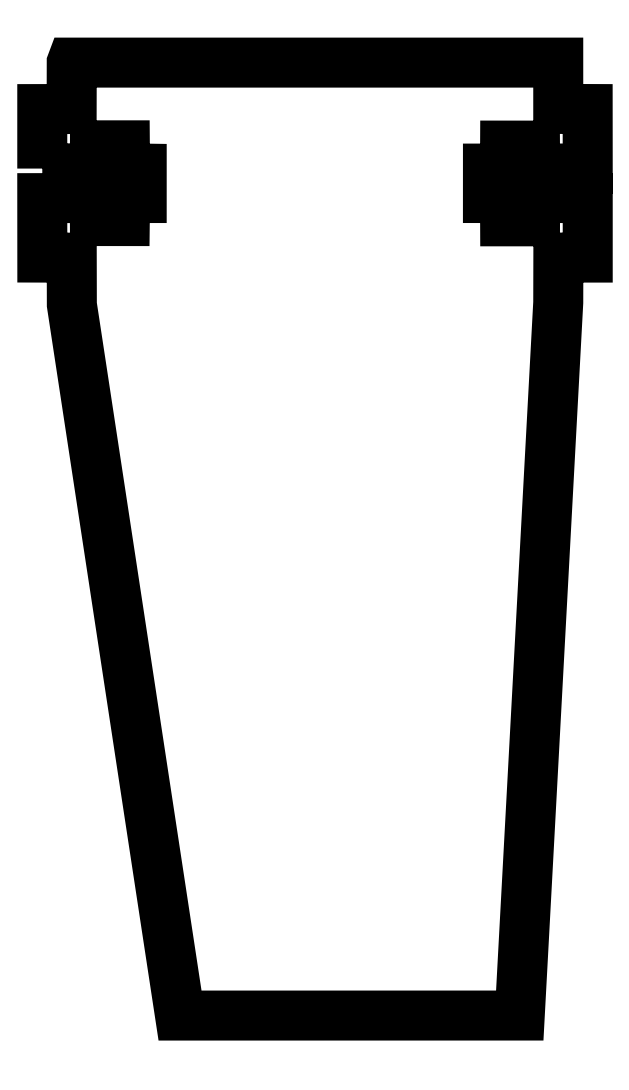
<metadata>
{"format":"dxf","ext":"dxf","renderer":"ezdxf+matplotlib","layout":"modelspace","background":"white","min_lineweight":24,"dpi":150}
</metadata>
<code>
0
SECTION
2
ENTITIES
0
SPLINE
8
Ebene 1
70
     3
71
     3
72
     8
73
     4
74
     0
42
1e-09
43
1e-10
40
0
40
0
40
0
40
0
40
1
40
1
40
1
40
1
10
4.187
20
1.948e-09
30
0
10
4.187
20
1.948e-09
30
0
10
4.187
20
1.948e-09
30
0
10
4.187
20
1.948e-09
30
0
0
SPLINE
8
Ebene 1
70
     3
71
     3
72
     8
73
     4
74
     0
42
1e-09
43
1e-10
40
0
40
0
40
0
40
0
40
1
40
1
40
1
40
1
10
4.187
20
1.948e-09
30
0
10
4.187
20
1.948e-09
30
0
10
4.187
20
1.948e-09
30
0
10
4.187
20
1.948e-09
30
0
0
LWPOLYLINE
8
Ebene 1
90
     1003
70
     1
43
0
10
1.46e-07
20
9.218
10
0.002276
20
9.218
10
0.008874
20
9.218
10
0.01945
20
9.218
10
0.03365
20
9.218
10
0.05113
20
9.218
10
0.07155
20
9.218
10
0.09456
20
9.219
10
0.1198
20
9.219
10
0.147
20
9.219
10
0.1756
20
9.219
10
0.2363
20
9.219
10
0.361
20
9.22
10
0.4194
20
9.22
10
0.4465
20
9.22
10
0.4716
20
9.22
10
0.4945
20
9.22
10
0.5148
20
9.221
10
0.5321
20
9.221
10
0.5461
20
9.221
10
0.5565
20
9.221
10
0.5629
20
9.221
10
0.5649
20
9.221
10
0.5649
20
9.222
10
0.5649
20
9.225
10
0.565
20
9.23
10
0.565
20
9.236
10
0.565
20
9.244
10
0.5651
20
9.263
10
0.5652
20
9.286
10
0.5653
20
9.311
10
0.5654
20
9.338
10
0.5656
20
9.392
10
0.5657
20
9.416
10
0.5657
20
9.437
10
0.5658
20
9.446
10
0.5658
20
9.454
10
0.5658
20
9.46
10
0.5658
20
9.464
10
0.5659
20
9.467
10
0.5659
20
9.468
10
0.5674
20
9.468
10
0.5714
20
9.468
10
0.5777
20
9.468
10
0.586
20
9.468
10
0.5961
20
9.468
10
0.6079
20
9.468
10
0.6211
20
9.468
10
0.6356
20
9.468
10
0.6675
20
9.468
10
0.7377
20
9.468
10
0.7729
20
9.468
10
0.806
20
9.468
10
0.8355
20
9.468
10
0.8483
20
9.468
10
0.8597
20
9.468
10
0.8693
20
9.468
10
0.8771
20
9.468
10
0.8828
20
9.468
10
0.8861
20
9.468
10
0.8871
20
9.468
10
0.8871
20
9.466
10
0.8871
20
9.463
10
0.8871
20
9.458
10
0.8871
20
9.452
10
0.8872
20
9.444
10
0.8872
20
9.425
10
0.8873
20
9.401
10
0.8874
20
9.376
10
0.8876
20
9.321
10
0.8877
20
9.295
10
0.8878
20
9.271
10
0.8879
20
9.25
10
0.8879
20
9.241
10
0.8879
20
9.234
10
0.8879
20
9.228
10
0.8879
20
9.224
10
0.888
20
9.221
10
0.888
20
9.221
10
0.889
20
9.221
10
0.8914
20
9.221
10
0.8998
20
9.22
10
0.9122
20
9.22
10
0.9279
20
9.22
10
0.9459
20
9.22
10
0.9654
20
9.219
10
1.005
20
9.219
10
1.024
20
9.219
10
1.04
20
9.218
10
1.053
20
9.218
10
1.063
20
9.218
10
1.066
20
9.218
10
1.068
20
9.218
10
1.068
20
9.218
10
1.068
20
9.216
10
1.068
20
9.212
10
1.068
20
9.205
10
1.068
20
9.197
10
1.068
20
9.187
10
1.068
20
9.175
10
1.068
20
9.161
10
1.068
20
9.132
10
1.068
20
9.098
10
1.068
20
9.063
10
1.068
20
9.028
10
1.068
20
8.995
10
1.068
20
8.964
10
1.068
20
8.95
10
1.068
20
8.938
10
1.068
20
8.927
10
1.068
20
8.918
10
1.068
20
8.91
10
1.068
20
8.905
10
1.068
20
8.902
10
1.068
20
8.901
10
1.067
20
8.901
10
1.064
20
8.901
10
1.056
20
8.901
10
1.043
20
8.901
10
1.027
20
8.901
10
1.009
20
8.901
10
0.9701
20
8.901
10
0.9506
20
8.901
10
0.9323
20
8.901
10
0.9162
20
8.901
10
0.903
20
8.901
10
0.8938
20
8.901
10
0.8909
20
8.901
10
0.8893
20
8.901
10
0.889
20
8.901
10
0.889
20
8.9
10
0.8889
20
8.896
10
0.8889
20
8.891
10
0.8888
20
8.884
10
0.8887
20
8.876
10
0.8885
20
8.856
10
0.8883
20
8.833
10
0.888
20
8.806
10
0.8875
20
8.752
10
0.8872
20
8.726
10
0.887
20
8.702
10
0.8868
20
8.682
10
0.8867
20
8.673
10
0.8866
20
8.666
10
0.8866
20
8.66
10
0.8865
20
8.657
10
0.8865
20
8.654
10
0.8863
20
8.654
10
0.8839
20
8.654
10
0.8792
20
8.654
10
0.8723
20
8.654
10
0.8634
20
8.654
10
0.8528
20
8.654
10
0.8405
20
8.654
10
0.812
20
8.654
10
0.7796
20
8.654
10
0.7447
20
8.654
10
0.6741
20
8.654
10
0.6415
20
8.654
10
0.6128
20
8.654
10
0.6004
20
8.654
10
0.5896
20
8.654
10
0.5805
20
8.654
10
0.5734
20
8.654
10
0.5684
20
8.654
10
0.5658
20
8.654
10
0.5654
20
8.654
10
0.5654
20
8.656
10
0.5654
20
8.66
10
0.5654
20
8.665
10
0.5654
20
8.672
10
0.5654
20
8.681
10
0.5653
20
8.701
10
0.5653
20
8.724
10
0.5652
20
8.778
10
0.5651
20
8.831
10
0.565
20
8.855
10
0.565
20
8.875
10
0.565
20
8.883
10
0.5649
20
8.89
10
0.5649
20
8.896
10
0.5649
20
8.899
10
0.5649
20
8.901
10
0.5643
20
8.901
10
0.5597
20
8.901
10
0.551
20
8.901
10
0.5384
20
8.901
10
0.5225
20
8.901
10
0.5034
20
8.901
10
0.4816
20
8.901
10
0.4573
20
8.901
10
0.431
20
8.901
10
0.403
20
8.901
10
0.3737
20
8.901
10
0.3122
20
8.901
10
0.2494
20
8.901
10
0.1881
20
8.901
10
0.1589
20
8.901
10
0.131
20
8.901
10
0.1049
20
8.901
10
0.08094
20
8.901
10
0.05939
20
8.901
10
0.04063
20
8.901
10
0.025
20
8.901
10
0.01286
20
8.901
10
0.004547
20
8.901
10
0.0004096
20
8.901
10
1.46e-07
20
8.901
10
1.46e-07
20
8.895
10
1.46e-07
20
8.885
10
1.46e-07
20
8.871
10
1.46e-07
20
8.852
10
1.46e-07
20
8.831
10
1.46e-07
20
8.806
10
1.46e-07
20
8.778
10
1.46e-07
20
8.748
10
1.46e-07
20
8.716
10
1.46e-07
20
8.649
10
1.46e-07
20
8.507
10
1.46e-07
20
8.44
10
1.46e-07
20
8.409
10
1.46e-07
20
8.379
10
1.46e-07
20
8.352
10
1.46e-07
20
8.328
10
1.46e-07
20
8.307
10
1.46e-07
20
8.289
10
1.46e-07
20
8.276
10
1.46e-07
20
8.267
10
1.46e-07
20
8.264
10
1.46e-07
20
8.262
10
0.0005138
20
8.262
10
0.003342
20
8.262
10
0.008469
20
8.262
10
0.0157
20
8.262
10
0.02484
20
8.262
10
0.0357
20
8.262
10
0.04809
20
8.262
10
0.07664
20
8.262
10
0.109
20
8.262
10
0.1435
20
8.262
10
0.2129
20
8.262
10
0.2448
20
8.262
10
0.2726
20
8.262
10
0.2845
20
8.262
10
0.2948
20
8.262
10
0.3034
20
8.262
10
0.31
20
8.262
10
0.3144
20
8.262
10
0.3165
20
8.262
10
0.3166
20
8.261
10
0.3166
20
8.256
10
0.3166
20
8.248
10
0.3166
20
8.236
10
0.3166
20
8.222
10
0.3166
20
8.205
10
0.3166
20
8.185
10
0.3166
20
8.163
10
0.3166
20
8.14
10
0.3166
20
8.115
10
0.3166
20
8.062
10
0.3166
20
8.007
10
0.3166
20
7.952
10
0.3166
20
7.9
10
0.3166
20
7.875
10
0.3166
20
7.852
10
0.3166
20
7.832
10
0.3166
20
7.813
10
0.3166
20
7.797
10
0.3166
20
7.783
10
0.3166
20
7.773
10
0.3166
20
7.766
10
0.3166
20
7.763
10
0.3166
20
7.763
10
0.3169
20
7.762
10
0.3177
20
7.756
10
0.3192
20
7.746
10
0.3212
20
7.733
10
0.3237
20
7.716
10
0.3268
20
7.696
10
0.3305
20
7.672
10
0.3346
20
7.645
10
0.3393
20
7.614
10
0.3445
20
7.58
10
0.3502
20
7.543
10
0.3563
20
7.502
10
0.3629
20
7.459
10
0.37
20
7.413
10
0.3775
20
7.363
10
0.3855
20
7.311
10
0.3938
20
7.256
10
0.4026
20
7.198
10
0.4118
20
7.138
10
0.4214
20
7.075
10
0.4313
20
7.01
10
0.4416
20
6.942
10
0.4523
20
6.872
10
0.4633
20
6.799
10
0.4747
20
6.725
10
0.4864
20
6.648
10
0.4983
20
6.569
10
0.5106
20
6.488
10
0.5232
20
6.406
10
0.5361
20
6.321
10
0.5492
20
6.235
10
0.5626
20
6.147
10
0.5762
20
6.058
10
0.59
20
5.967
10
0.6041
20
5.874
10
0.6184
20
5.78
10
0.6329
20
5.685
10
0.6624
20
5.491
10
0.6926
20
5.292
10
0.7234
20
5.09
10
0.7547
20
4.885
10
0.7863
20
4.677
10
0.8183
20
4.467
10
0.8505
20
4.255
10
0.9152
20
3.83
10
0.9797
20
3.406
10
1.012
20
3.196
10
1.043
20
2.988
10
1.075
20
2.783
10
1.105
20
2.581
10
1.135
20
2.383
10
1.165
20
2.189
10
1.179
20
2.094
10
1.194
20
2
10
1.208
20
1.908
10
1.222
20
1.817
10
1.235
20
1.727
10
1.249
20
1.64
10
1.262
20
1.554
10
1.274
20
1.469
10
1.287
20
1.387
10
1.299
20
1.306
10
1.311
20
1.228
10
1.323
20
1.151
10
1.334
20
1.077
10
1.345
20
1.005
10
1.356
20
0.9349
10
1.366
20
0.8673
10
1.376
20
0.8022
10
1.386
20
0.7395
10
1.395
20
0.6795
10
1.403
20
0.622
10
1.412
20
0.5673
10
1.42
20
0.5154
10
1.427
20
0.4663
10
1.434
20
0.4202
10
1.441
20
0.377
10
1.447
20
0.337
10
1.452
20
0.3001
10
1.458
20
0.2664
10
1.462
20
0.236
10
1.466
20
0.209
10
1.47
20
0.1855
10
1.473
20
0.1655
10
1.475
20
0.149
10
1.477
20
0.1362
10
1.479
20
0.1272
10
1.479
20
0.122
10
1.48
20
0.1206
10
1.481
20
0.1206
10
1.484
20
0.1206
10
1.489
20
0.1206
10
1.496
20
0.1206
10
1.504
20
0.1206
10
1.514
20
0.1206
10
1.526
20
0.1206
10
1.539
20
0.1206
10
1.554
20
0.1206
10
1.571
20
0.1206
10
1.589
20
0.1206
10
1.609
20
0.1206
10
1.63
20
0.1206
10
1.652
20
0.1206
10
1.676
20
0.1206
10
1.701
20
0.1206
10
1.728
20
0.1206
10
1.755
20
0.1206
10
1.785
20
0.1206
10
1.846
20
0.1206
10
1.913
20
0.1206
10
1.983
20
0.1206
10
2.058
20
0.1206
10
2.136
20
0.1206
10
2.218
20
0.1206
10
2.303
20
0.1206
10
2.391
20
0.1206
10
2.482
20
0.1206
10
2.575
20
0.1206
10
2.669
20
0.1206
10
2.766
20
0.1206
10
2.964
20
0.1206
10
3.165
20
0.1206
10
3.368
20
0.1206
10
3.571
20
0.1206
10
3.77
20
0.1206
10
3.868
20
0.1206
10
3.964
20
0.1206
10
4.058
20
0.1206
10
4.151
20
0.1206
10
4.241
20
0.1206
10
4.328
20
0.1206
10
4.412
20
0.1206
10
4.493
20
0.1206
10
4.57
20
0.1206
10
4.644
20
0.1206
10
4.714
20
0.1206
10
4.779
20
0.1206
10
4.839
20
0.1206
10
4.868
20
0.1206
10
4.895
20
0.1206
10
4.921
20
0.1206
10
4.945
20
0.1206
10
4.968
20
0.1206
10
4.99
20
0.1206
10
5.01
20
0.1206
10
5.029
20
0.1206
10
5.046
20
0.1206
10
5.062
20
0.1206
10
5.076
20
0.1206
10
5.089
20
0.1206
10
5.1
20
0.1206
10
5.109
20
0.1206
10
5.116
20
0.1206
10
5.122
20
0.1206
10
5.126
20
0.1206
10
5.128
20
0.1206
10
5.129
20
0.1208
10
5.129
20
0.1242
10
5.129
20
0.1315
10
5.13
20
0.1425
10
5.131
20
0.1572
10
5.132
20
0.1756
10
5.133
20
0.1975
10
5.134
20
0.2228
10
5.136
20
0.2516
10
5.137
20
0.2837
10
5.139
20
0.3191
10
5.141
20
0.3577
10
5.144
20
0.3994
10
5.146
20
0.4441
10
5.149
20
0.4918
10
5.151
20
0.5424
10
5.154
20
0.5958
10
5.157
20
0.6519
10
5.161
20
0.7108
10
5.164
20
0.7722
10
5.167
20
0.8361
10
5.171
20
0.9026
10
5.175
20
0.9714
10
5.178
20
1.042
10
5.182
20
1.116
10
5.187
20
1.191
10
5.191
20
1.269
10
5.195
20
1.349
10
5.199
20
1.43
10
5.204
20
1.513
10
5.209
20
1.599
10
5.213
20
1.686
10
5.218
20
1.774
10
5.223
20
1.864
10
5.228
20
1.956
10
5.233
20
2.049
10
5.238
20
2.144
10
5.243
20
2.239
10
5.254
20
2.434
10
5.265
20
2.634
10
5.276
20
2.837
10
5.287
20
3.043
10
5.298
20
3.251
10
5.309
20
3.462
10
5.321
20
3.673
10
5.344
20
4.099
10
5.367
20
4.522
10
5.378
20
4.732
10
5.389
20
4.939
10
5.4
20
5.144
10
5.411
20
5.345
10
5.422
20
5.542
10
5.432
20
5.735
10
5.437
20
5.83
10
5.442
20
5.923
10
5.447
20
6.015
10
5.452
20
6.105
10
5.457
20
6.194
10
5.462
20
6.281
10
5.466
20
6.366
10
5.471
20
6.449
10
5.475
20
6.531
10
5.48
20
6.611
10
5.484
20
6.689
10
5.488
20
6.764
10
5.492
20
6.838
10
5.496
20
6.909
10
5.5
20
6.978
10
5.503
20
7.044
10
5.507
20
7.108
10
5.51
20
7.17
10
5.513
20
7.229
10
5.516
20
7.285
10
5.519
20
7.339
10
5.522
20
7.389
10
5.524
20
7.437
10
5.527
20
7.482
10
5.529
20
7.524
10
5.531
20
7.563
10
5.533
20
7.598
10
5.535
20
7.631
10
5.536
20
7.66
10
5.538
20
7.685
10
5.539
20
7.707
10
5.54
20
7.726
10
5.541
20
7.741
10
5.541
20
7.752
10
5.542
20
7.759
10
5.542
20
7.763
10
5.542
20
7.765
10
5.542
20
7.77
10
5.542
20
7.779
10
5.542
20
7.792
10
5.542
20
7.807
10
5.542
20
7.824
10
5.542
20
7.845
10
5.542
20
7.867
10
5.542
20
7.89
10
5.542
20
7.916
10
5.542
20
7.969
10
5.542
20
8.024
10
5.542
20
8.079
10
5.542
20
8.131
10
5.542
20
8.155
10
5.542
20
8.177
10
5.542
20
8.198
10
5.542
20
8.216
10
5.542
20
8.231
10
5.542
20
8.244
10
5.542
20
8.254
10
5.542
20
8.26
10
5.542
20
8.262
10
5.543
20
8.262
10
5.547
20
8.262
10
5.553
20
8.262
10
5.56
20
8.262
10
5.57
20
8.262
10
5.581
20
8.262
10
5.594
20
8.262
10
5.624
20
8.262
10
5.656
20
8.262
10
5.726
20
8.262
10
5.76
20
8.262
10
5.791
20
8.262
10
5.806
20
8.262
10
5.819
20
8.262
10
5.83
20
8.262
10
5.84
20
8.262
10
5.848
20
8.262
10
5.854
20
8.262
10
5.857
20
8.262
10
5.859
20
8.262
10
5.859
20
8.263
10
5.859
20
8.264
10
5.859
20
8.272
10
5.859
20
8.284
10
5.859
20
8.3
10
5.859
20
8.32
10
5.859
20
8.343
10
5.859
20
8.369
10
5.859
20
8.398
10
5.859
20
8.428
10
5.859
20
8.461
10
5.859
20
8.529
10
5.859
20
8.671
10
5.859
20
8.704
10
5.859
20
8.737
10
5.859
20
8.767
10
5.859
20
8.796
10
5.859
20
8.822
10
5.859
20
8.845
10
5.859
20
8.864
10
5.859
20
8.88
10
5.859
20
8.892
10
5.859
20
8.899
10
5.859
20
8.901
10
5.859
20
8.901
10
5.856
20
8.901
10
5.849
20
8.901
10
5.838
20
8.901
10
5.824
20
8.901
10
5.806
20
8.901
10
5.786
20
8.901
10
5.763
20
8.901
10
5.737
20
8.901
10
5.71
20
8.901
10
5.651
20
8.901
10
5.589
20
8.901
10
5.526
20
8.901
10
5.466
20
8.901
10
5.437
20
8.901
10
5.41
20
8.901
10
5.385
20
8.901
10
5.362
20
8.901
10
5.342
20
8.901
10
5.325
20
8.901
10
5.311
20
8.901
10
5.301
20
8.901
10
5.295
20
8.901
10
5.293
20
8.901
10
5.293
20
8.9
10
5.293
20
8.897
10
5.293
20
8.892
10
5.293
20
8.886
10
5.293
20
8.878
10
5.293
20
8.869
10
5.293
20
8.847
10
5.293
20
8.822
10
5.293
20
8.768
10
5.293
20
8.74
10
5.293
20
8.714
10
5.292
20
8.691
10
5.292
20
8.673
10
5.292
20
8.665
10
5.292
20
8.659
10
5.292
20
8.655
10
5.292
20
8.652
10
5.292
20
8.651
10
5.291
20
8.651
10
5.287
20
8.651
10
5.28
20
8.651
10
5.272
20
8.651
10
5.262
20
8.651
10
5.25
20
8.651
10
5.236
20
8.651
10
5.206
20
8.651
10
5.173
20
8.651
10
5.102
20
8.651
10
5.068
20
8.651
10
5.036
20
8.651
10
5.022
20
8.651
10
5.01
20
8.651
10
4.998
20
8.651
10
4.989
20
8.651
10
4.981
20
8.651
10
4.975
20
8.651
10
4.972
20
8.651
10
4.971
20
8.651
10
4.971
20
8.653
10
4.971
20
8.656
10
4.971
20
8.661
10
4.971
20
8.668
10
4.971
20
8.676
10
4.971
20
8.685
10
4.971
20
8.707
10
4.971
20
8.732
10
4.971
20
8.759
10
4.971
20
8.814
10
4.971
20
8.84
10
4.971
20
8.862
10
4.971
20
8.881
10
4.971
20
8.888
10
4.971
20
8.894
10
4.971
20
8.898
10
4.971
20
8.901
10
4.97
20
8.901
10
4.968
20
8.901
10
4.964
20
8.901
10
4.953
20
8.901
10
4.938
20
8.901
10
4.921
20
8.901
10
4.841
20
8.901
10
4.823
20
8.901
10
4.808
20
8.901
10
4.796
20
8.901
10
4.789
20
8.901
10
4.787
20
8.901
10
4.787
20
8.902
10
4.787
20
8.904
10
4.787
20
8.908
10
4.787
20
8.915
10
4.787
20
8.923
10
4.787
20
8.934
10
4.787
20
8.945
10
4.787
20
8.973
10
4.787
20
9.005
10
4.787
20
9.075
10
4.787
20
9.109
10
4.787
20
9.141
10
4.787
20
9.17
10
4.787
20
9.182
10
4.787
20
9.193
10
4.787
20
9.202
10
4.787
20
9.21
10
4.787
20
9.215
10
4.787
20
9.218
10
4.787
20
9.218
10
4.788
20
9.218
10
4.791
20
9.218
10
4.795
20
9.218
10
4.806
20
9.218
10
4.82
20
9.218
10
4.838
20
9.218
10
4.857
20
9.218
10
4.898
20
9.218
10
4.917
20
9.218
10
4.935
20
9.218
10
4.95
20
9.218
10
4.961
20
9.218
10
4.968
20
9.218
10
4.97
20
9.218
10
4.97
20
9.218
10
4.97
20
9.22
10
4.97
20
9.224
10
4.97
20
9.229
10
4.97
20
9.236
10
4.97
20
9.253
10
4.97
20
9.275
10
4.97
20
9.3
10
4.97
20
9.327
10
4.971
20
9.381
10
4.971
20
9.406
10
4.971
20
9.428
10
4.971
20
9.446
10
4.971
20
9.453
10
4.971
20
9.459
10
4.971
20
9.463
10
4.971
20
9.465
10
4.971
20
9.465
10
4.974
20
9.465
10
4.978
20
9.465
10
4.985
20
9.465
10
4.994
20
9.465
10
5.005
20
9.465
10
5.018
20
9.465
10
5.031
20
9.465
10
5.062
20
9.465
10
5.096
20
9.465
10
5.131
20
9.465
10
5.167
20
9.465
10
5.201
20
9.465
10
5.232
20
9.465
10
5.245
20
9.465
10
5.258
20
9.465
10
5.268
20
9.465
10
5.277
20
9.465
10
5.284
20
9.465
10
5.289
20
9.465
10
5.292
20
9.465
10
5.292
20
9.465
10
5.292
20
9.463
10
5.292
20
9.459
10
5.292
20
9.453
10
5.292
20
9.446
10
5.292
20
9.428
10
5.292
20
9.406
10
5.292
20
9.381
10
5.293
20
9.327
10
5.293
20
9.3
10
5.293
20
9.275
10
5.293
20
9.253
10
5.293
20
9.236
10
5.293
20
9.229
10
5.293
20
9.224
10
5.293
20
9.22
10
5.293
20
9.218
10
5.294
20
9.218
10
5.299
20
9.218
10
5.307
20
9.218
10
5.32
20
9.218
10
5.336
20
9.218
10
5.356
20
9.218
10
5.378
20
9.218
10
5.402
20
9.218
10
5.428
20
9.218
10
5.457
20
9.218
10
5.516
20
9.218
10
5.642
20
9.218
10
5.701
20
9.218
10
5.729
20
9.218
10
5.755
20
9.218
10
5.779
20
9.218
10
5.8
20
9.218
10
5.819
20
9.218
10
5.834
20
9.218
10
5.846
20
9.218
10
5.854
20
9.218
10
5.858
20
9.218
10
5.859
20
9.219
10
5.859
20
9.225
10
5.859
20
9.235
10
5.859
20
9.25
10
5.859
20
9.268
10
5.859
20
9.29
10
5.859
20
9.315
10
5.859
20
9.343
10
5.859
20
9.373
10
5.859
20
9.405
10
5.859
20
9.438
10
5.859
20
9.508
10
5.859
20
9.579
10
5.859
20
9.648
10
5.859
20
9.681
10
5.859
20
9.712
10
5.859
20
9.742
10
5.859
20
9.769
10
5.859
20
9.793
10
5.859
20
9.814
10
5.859
20
9.831
10
5.859
20
9.844
10
5.859
20
9.853
10
5.859
20
9.856
10
5.859
20
9.857
10
5.858
20
9.858
10
5.855
20
9.858
10
5.85
20
9.858
10
5.842
20
9.858
10
5.833
20
9.858
10
5.822
20
9.858
10
5.81
20
9.858
10
5.796
20
9.858
10
5.765
20
9.858
10
5.732
20
9.858
10
5.697
20
9.858
10
5.662
20
9.858
10
5.629
20
9.858
10
5.599
20
9.858
10
5.585
20
9.858
10
5.574
20
9.858
10
5.563
20
9.858
10
5.555
20
9.858
10
5.548
20
9.858
10
5.544
20
9.858
10
5.542
20
9.858
10
5.542
20
9.859
10
5.542
20
9.863
10
5.542
20
9.872
10
5.542
20
9.884
10
5.542
20
9.898
10
5.542
20
9.916
10
5.542
20
9.935
10
5.542
20
9.957
10
5.542
20
9.981
10
5.542
20
10.03
10
5.542
20
10.14
10
5.542
20
10.2
10
5.542
20
10.22
10
5.542
20
10.25
10
5.542
20
10.27
10
5.542
20
10.29
10
5.542
20
10.31
10
5.542
20
10.32
10
5.542
20
10.34
10
5.542
20
10.35
10
5.542
20
10.35
10
5.542
20
10.36
10
5.542
20
10.36
10
5.54
20
10.36
10
5.536
20
10.36
10
5.529
20
10.36
10
5.519
20
10.36
10
5.507
20
10.36
10
5.493
20
10.36
10
5.476
20
10.36
10
5.457
20
10.36
10
5.435
20
10.36
10
5.412
20
10.36
10
5.386
20
10.36
10
5.358
20
10.36
10
5.327
20
10.36
10
5.295
20
10.36
10
5.261
20
10.36
10
5.225
20
10.36
10
5.187
20
10.36
10
5.147
20
10.36
10
5.105
20
10.36
10
5.062
20
10.36
10
5.017
20
10.36
10
4.97
20
10.36
10
4.922
20
10.36
10
4.872
20
10.36
10
4.821
20
10.36
10
4.768
20
10.36
10
4.714
20
10.36
10
4.659
20
10.36
10
4.602
20
10.36
10
4.485
20
10.36
10
4.363
20
10.36
10
4.237
20
10.36
10
4.107
20
10.36
10
3.974
20
10.36
10
3.838
20
10.36
10
3.7
20
10.36
10
3.559
20
10.36
10
3.417
20
10.36
10
3.128
20
10.36
10
2.837
20
10.36
10
2.548
20
10.36
10
2.404
20
10.36
10
2.262
20
10.36
10
2.122
20
10.36
10
1.984
20
10.36
10
1.849
20
10.36
10
1.717
20
10.36
10
1.588
20
10.36
10
1.463
20
10.36
10
1.343
20
10.36
10
1.227
20
10.36
10
1.171
20
10.36
10
1.116
20
10.36
10
1.063
20
10.36
10
1.011
20
10.36
10
0.96
20
10.36
10
0.9109
20
10.36
10
0.8635
20
10.36
10
0.8176
20
10.36
10
0.7735
20
10.36
10
0.731
20
10.36
10
0.6903
20
10.36
10
0.6514
20
10.36
10
0.6144
20
10.36
10
0.5793
20
10.36
10
0.5462
20
10.36
10
0.5151
20
10.36
10
0.486
20
10.36
10
0.4591
20
10.36
10
0.4343
20
10.36
10
0.4118
20
10.36
10
0.3915
20
10.36
10
0.3735
20
10.36
10
0.3579
20
10.36
10
0.3447
20
10.36
10
0.334
20
10.36
10
0.3258
20
10.36
10
0.3202
20
10.36
10
0.3171
20
10.36
10
0.3166
20
10.35
10
0.3166
20
10.35
10
0.3166
20
10.34
10
0.3166
20
10.33
10
0.3166
20
10.31
10
0.3166
20
10.3
10
0.3166
20
10.28
10
0.3166
20
10.25
10
0.3166
20
10.23
10
0.3166
20
10.18
10
0.3166
20
10.12
10
0.3166
20
10.07
10
0.3166
20
10.02
10
0.3166
20
9.99
10
0.3166
20
9.966
10
0.3166
20
9.943
10
0.3166
20
9.923
10
0.3166
20
9.904
10
0.3166
20
9.889
10
0.3166
20
9.876
10
0.3166
20
9.866
10
0.3166
20
9.86
10
0.3166
20
9.858
10
0.3156
20
9.858
10
0.3121
20
9.858
10
0.3064
20
9.858
10
0.2987
20
9.858
10
0.2891
20
9.858
10
0.2778
20
9.858
10
0.265
20
9.858
10
0.251
20
9.858
10
0.2199
20
9.858
10
0.1509
20
9.858
10
0.1161
20
9.858
10
0.08319
20
9.858
10
0.05371
20
9.858
10
0.04074
20
9.858
10
0.02922
20
9.858
10
0.01933
20
9.858
10
0.01127
20
9.858
10
0.005231
20
9.858
10
0.001412
20
9.858
10
3.765e-06
20
9.858
10
1.46e-07
20
9.857
10
1.46e-07
20
9.855
10
1.46e-07
20
9.848
10
1.46e-07
20
9.836
10
1.46e-07
20
9.82
10
1.46e-07
20
9.801
10
1.46e-07
20
9.778
10
1.46e-07
20
9.752
10
1.46e-07
20
9.723
10
1.46e-07
20
9.693
10
1.46e-07
20
9.66
10
1.46e-07
20
9.627
10
1.46e-07
20
9.486
10
1.46e-07
20
9.417
10
1.46e-07
20
9.384
10
1.46e-07
20
9.354
10
1.46e-07
20
9.325
10
1.46e-07
20
9.299
10
1.46e-07
20
9.276
10
1.46e-07
20
9.256
10
1.46e-07
20
9.24
10
1.46e-07
20
9.228
10
1.46e-07
20
9.221
10
1.46e-07
20
9.219
10
1.46e-07
20
9.218
0
3DSOLID
8
0
290
     1
2
{186be10a-05c1-1a4e-09ac7-2.807e+54c53f4}
350
793
0
ENDSEC
0
EOF

</code>
